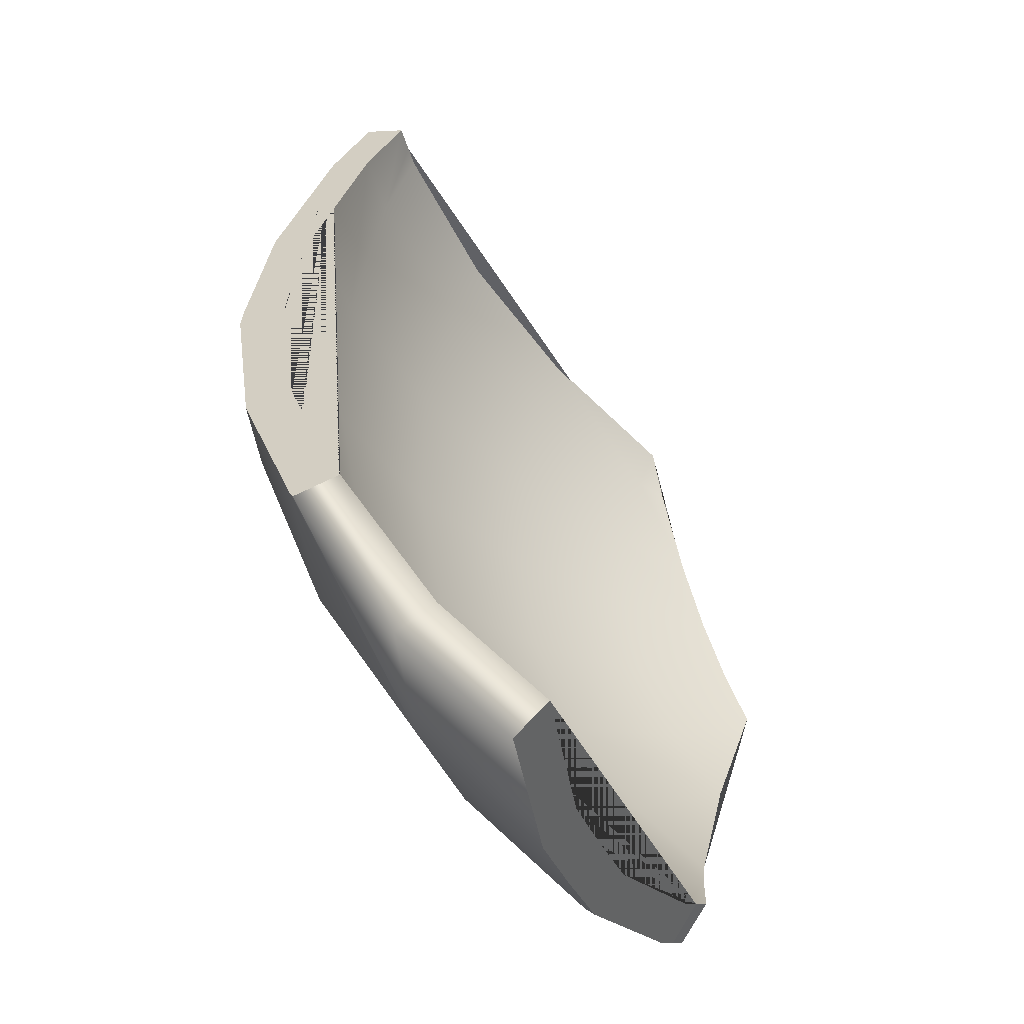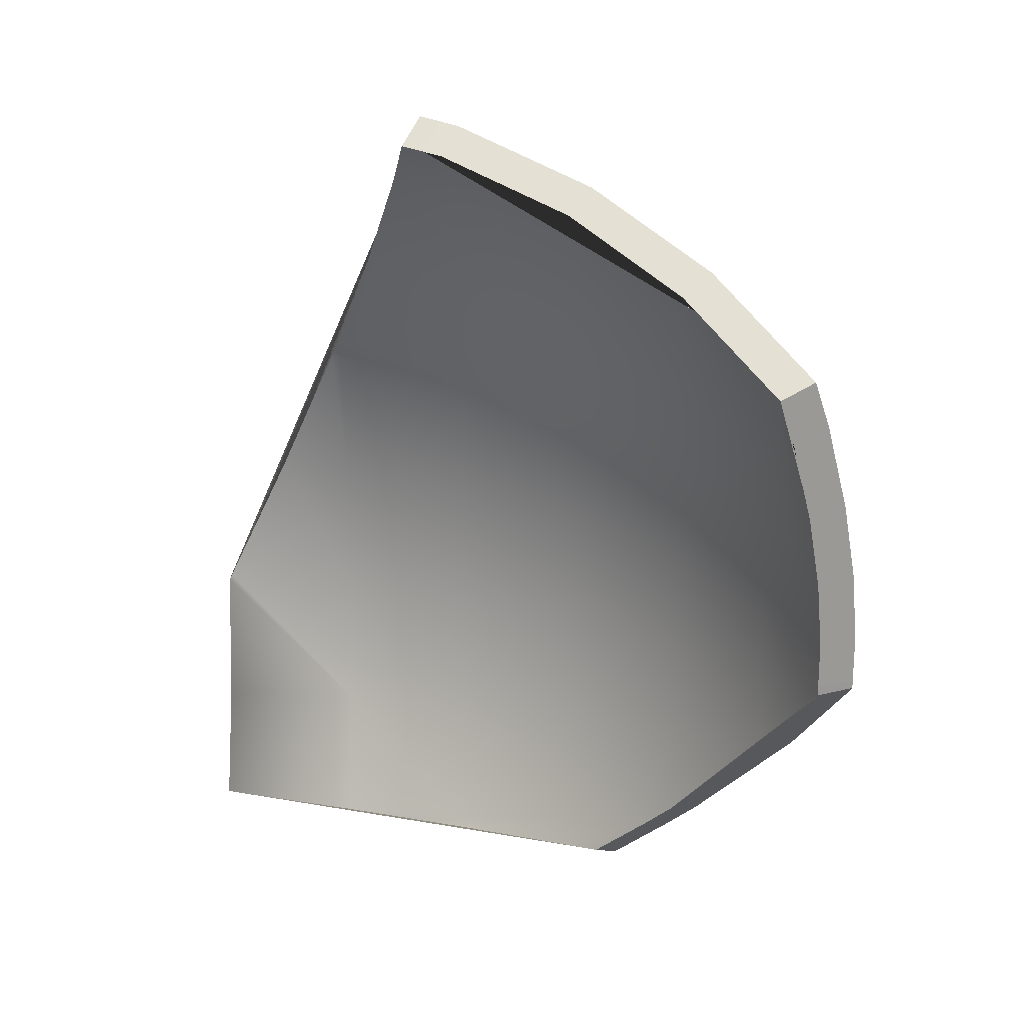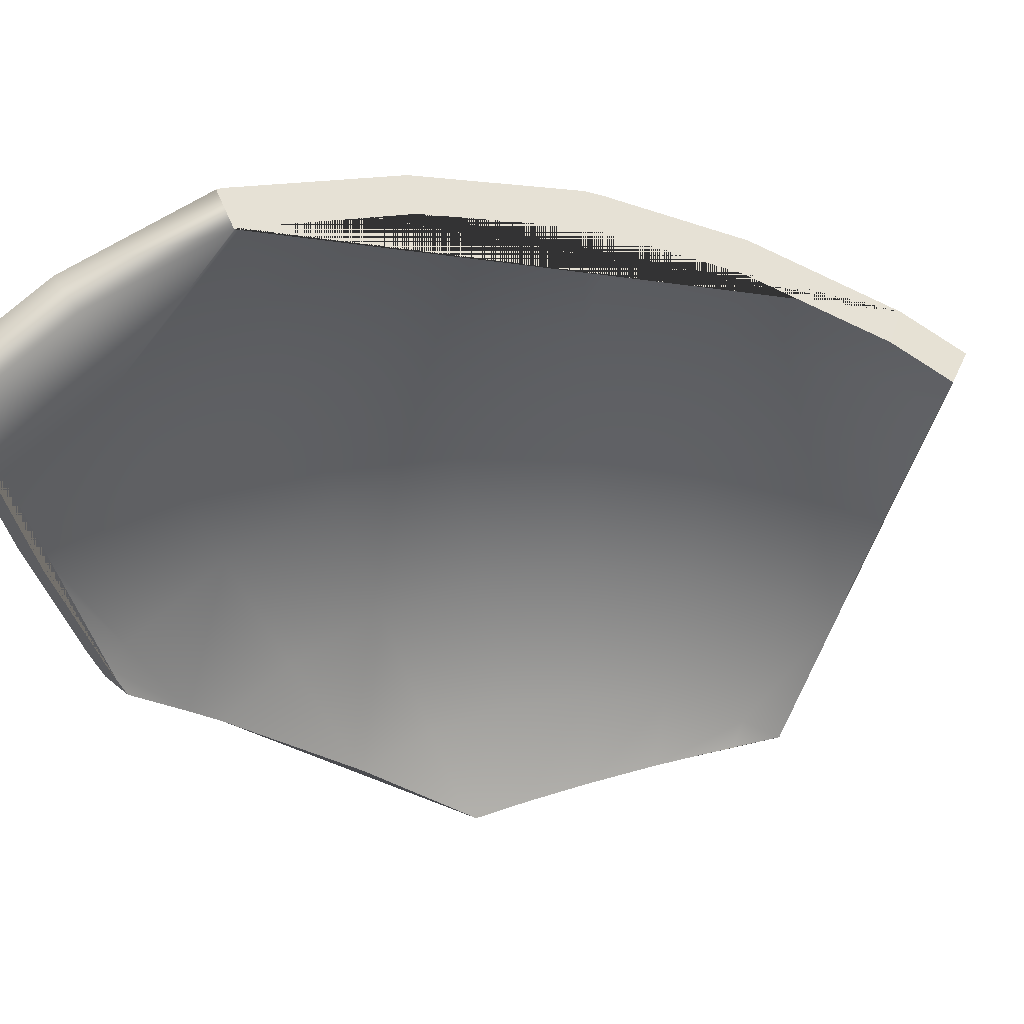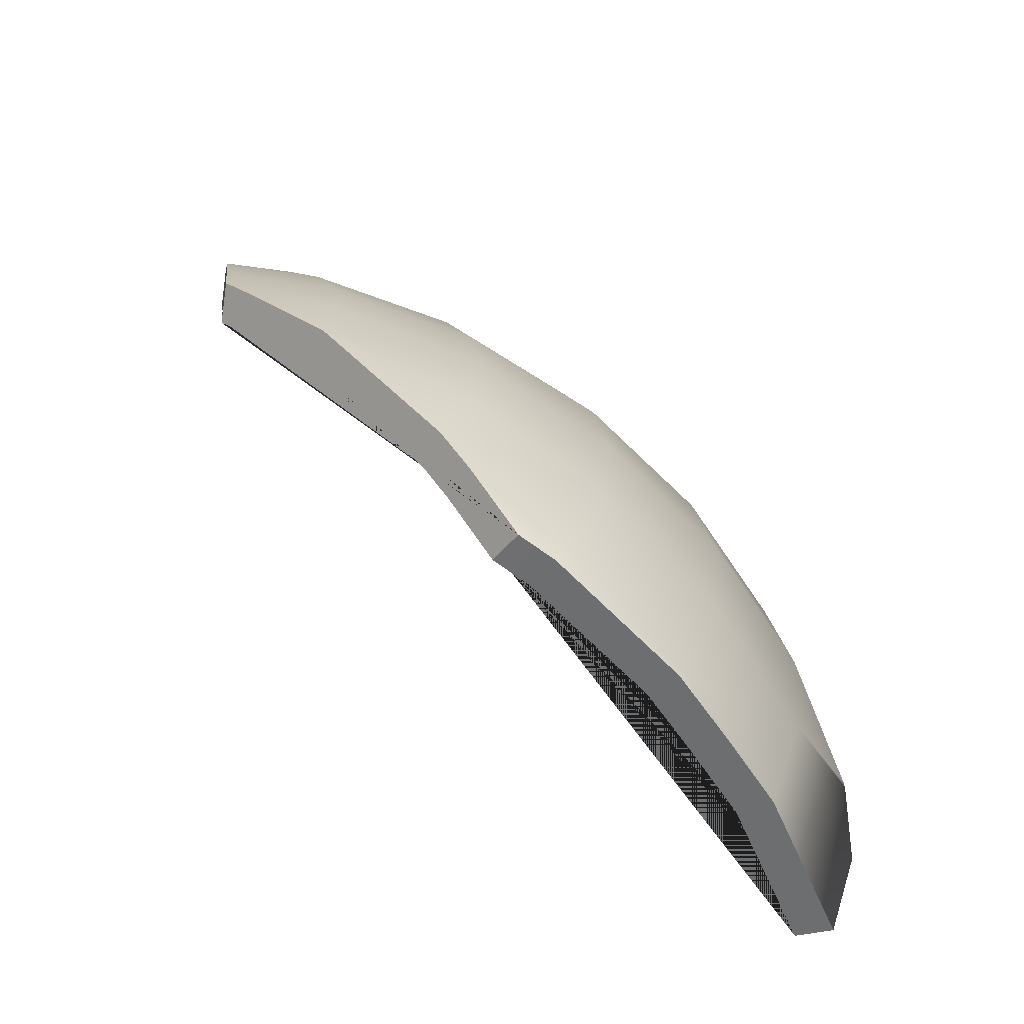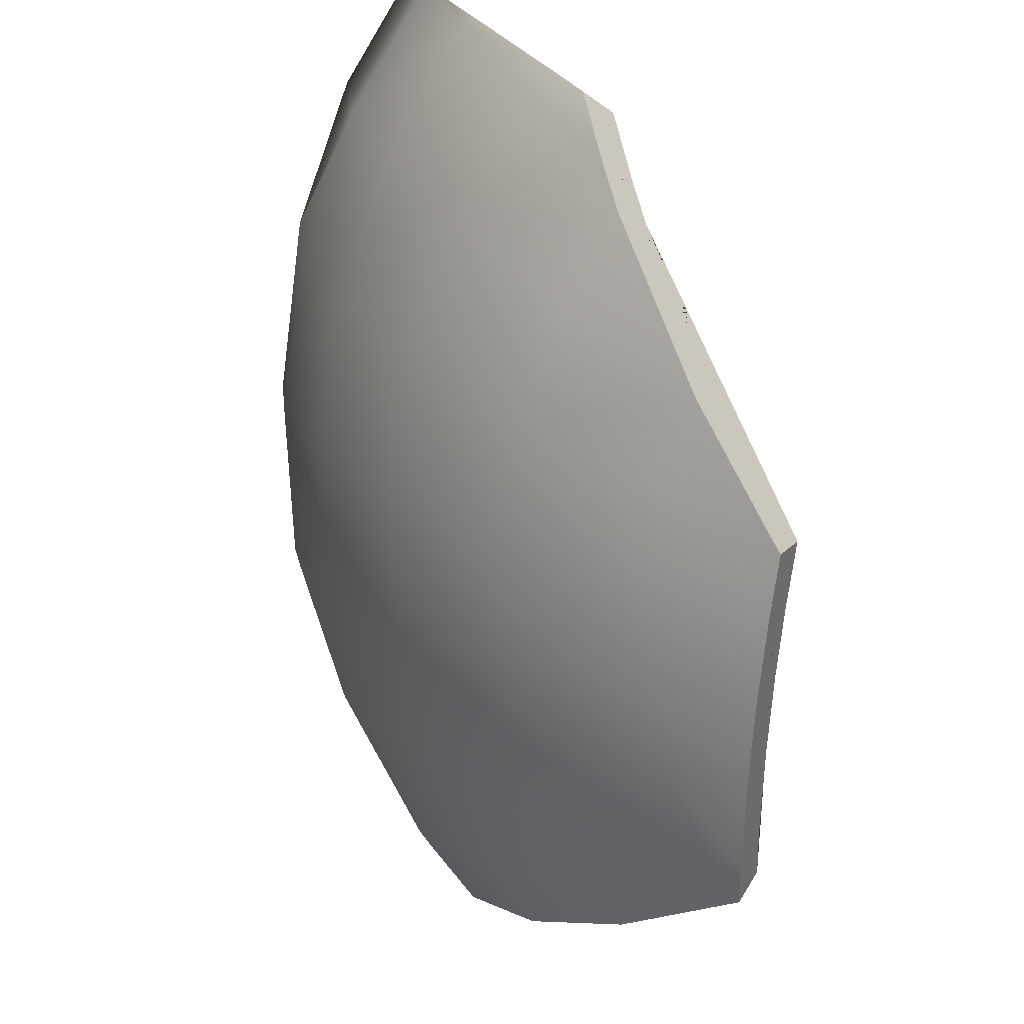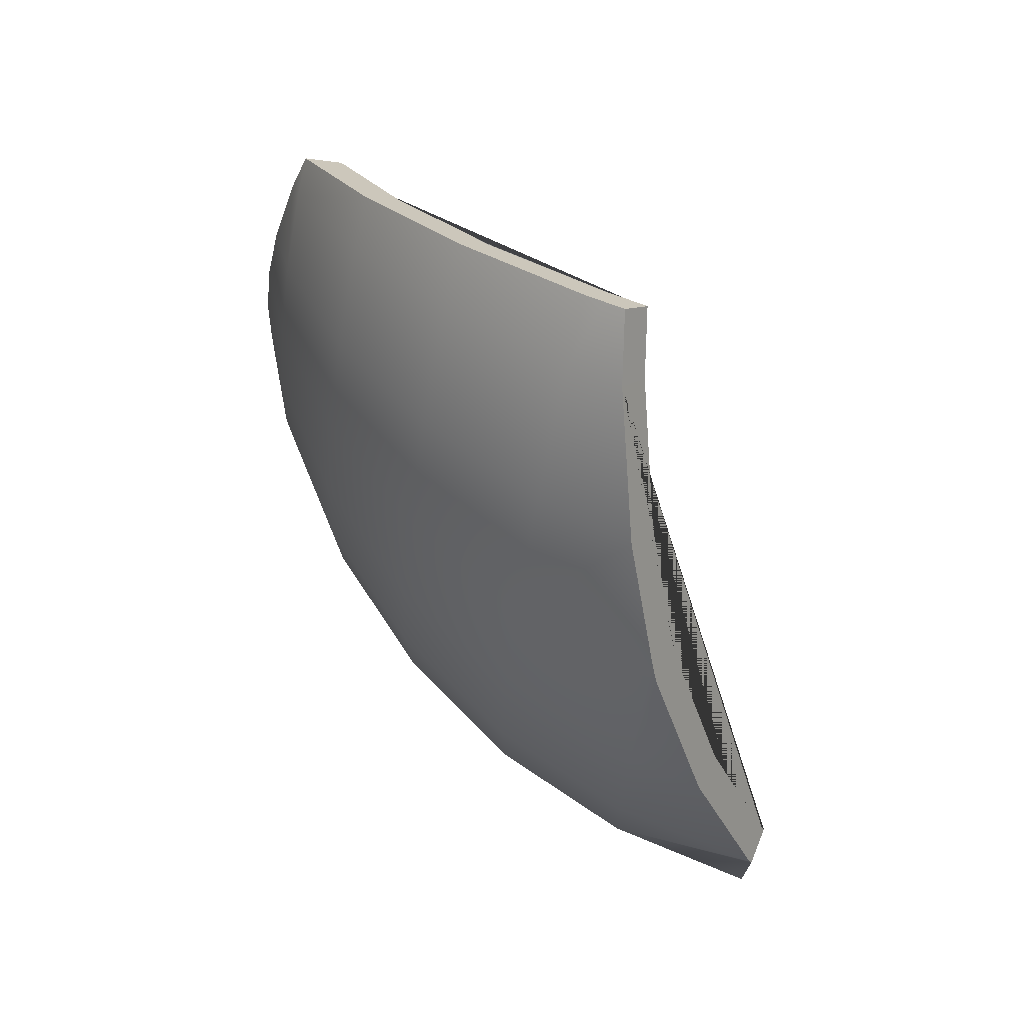
<metadata>
{"format":"obj","ext":"obj","renderer":"f3d","projection":"perspective","resolution":1024,"background":"white","views":[{"elev":53.1,"azim":153.0,"up":"+Y"},{"elev":14.4,"azim":-86.5,"up":"+Z"},{"elev":74.9,"azim":-114.5,"up":"+Y"},{"elev":-70.6,"azim":17.1,"up":"+Z"},{"elev":-71.9,"azim":165.9,"up":"+Y"},{"elev":68.4,"azim":106.9,"up":"+Z"}]}
</metadata>
<code>
o Sphere_cell.002_Sphere_cell.001
v 0.8536 0.6465 -0.3536
v 0.7682 0.4736 -0.3182
v 0.9808 1.029 -0.1951
v 0.9619 0.8341 -0.1913
v 0.9061 0.6465 -0.1802
v 0.8155 0.4736 -0.1622
v 0.6935 0.3221 -0.1379
v 0.9808 0.8341 0
v 0.9239 0.6465 0
v 0.8315 0.4736 0
v 0.7071 0.3221 0
v 0.5556 0.1977 0
v 0.9619 0.8341 0.1913
v 0.9061 0.6465 0.1802
v 0.8155 0.4736 0.1622
v 0.6935 0.3221 0.1379
v 0.5449 0.1977 0.1084
v 0.9061 0.8341 0.3753
v 0.8536 0.6465 0.3536
v 0.7682 0.4736 0.3182
v 0.6533 0.3221 0.2706
v 0.5133 0.1977 0.2126
v 0.7682 0.6465 0.5133
v 0.6913 0.4736 0.4619
v 0.5879 0.3221 0.3928
v 0.4619 0.1977 0.3087
v 0.6533 0.6465 0.6533
v 0.5879 0.4736 0.5879
v 0.5 0.3221 0.5
v 0.3928 0.1977 0.3928
v 0.8103 0.6658 -0.3356
v 0.7292 0.5016 -0.302
v 0.9313 1.034 -0.1853
v 0.9132 0.8439 -0.1816
v 0.8602 0.6658 -0.1711
v 0.7741 0.5016 -0.154
v 0.6582 0.3578 -0.1309
v 0.9311 0.8439 0
v 0.877 0.6658 0
v 0.7892 0.5016 0
v 0.6711 0.3578 0
v 0.5272 0.2397 0
v 0.9132 0.8439 0.1816
v 0.8602 0.6658 0.1711
v 0.7741 0.5016 0.154
v 0.6582 0.3578 0.1309
v 0.5171 0.2397 0.1029
v 0.8602 0.8439 0.3563
v 0.8103 0.6658 0.3356
v 0.7292 0.5016 0.302
v 0.62 0.3578 0.2568
v 0.4871 0.2397 0.2018
v 0.7292 0.6658 0.4872
v 0.6562 0.5016 0.4385
v 0.558 0.3578 0.3729
v 0.4384 0.2397 0.2929
v 0.6202 0.6658 0.6202
v 0.5581 0.5016 0.5581
v 0.4746 0.3578 0.4746
v 0.3728 0.2397 0.3728
v 0.9223 0.9398 0.1835
v 0.8442 0.8439 0.3863
v 0.8614 0.8573 0.3568
v 0.9712 0.9302 0.1932
v 0.907 0.8433 0.3757
v 0.895 0.8341 0.3961
v 0.7605 0.7898 0.5082
v 0.6328 0.7363 0.6373
v 0.5589 0.689 0.6795
v 0.5645 0.7178 0.6861
v 0.5544 0.6658 0.6741
v 0.8 0.7726 0.5345
v 0.666 0.7164 0.6701
v 0.5887 0.6708 0.7158
v 0.5937 0.6968 0.7218
v 0.584 0.6465 0.7101
v 0.5256 0.4736 0.6391
v 0.4244 0.3578 0.5157
v 0.4471 0.3221 0.5434
v 0.499 0.5016 0.6066
v 0.3342 0.2406 0.4059
v 0.3726 0.1975 0.249
v 0.3495 0.2221 0.3495
v 0.3525 0.1977 0.4259
v 0.3925 0.1531 0.2623
v 0.3681 0.179 0.3681
v 0.9994 1.029 -0.006552
v 0.9489 1.034 -0.006857
v 0.9492 1.031 0
v 0.9997 1.026 0
v 0.5507 0.2026 -0.1095
v 0.5173 0.2397 -0.1003
v 0.5454 0.1977 -0.1033
v 0.445 0.1386 0
v 0.4309 0.1318 0.01379
v 0.4298 0.1317 0.02362
v 0.4231 0.1313 0.08416
v 0.4198 0.1823 0
v 0.4017 0.1769 0.0799
v 0.4095 0.1774 0.01011
v 0.408 0.1772 0.02241
v 0.4102 0.1381 0.1699
v 0.3894 0.1832 0.1613
v 0.8875 1.034 -0.3298
v 0.8637 0.8439 -0.3449
v 0.9098 0.8341 -0.3634
v 0.879 0.7374 -0.3641
v 0.8344 0.752 -0.3456
v 0.6263 0.3578 -0.2363
v 0.6471 0.3934 -0.268
v 0.6846 0.3634 -0.2836
v 0.6605 0.3221 -0.2468
v 0.9344 1.029 -0.348
v 0.7132 0.5016 -0.332
v 0.7513 0.4736 -0.3498
v 0.6808 0.4624 -0.3245
v 0.6975 0.4827 -0.3285
v 0.7198 0.4354 -0.3425
v 0.7347 0.4536 -0.3461
v 0.805 0.6658 -0.3455
v 0.848 0.6465 -0.364
v 0.8614 0.8573 0.3568
v 0.9223 0.9398 0.1835
v 0.8442 0.8439 0.3863
v 0.907 0.8433 0.3757
v 0.9712 0.9302 0.1932
v 0.895 0.8341 0.3961
v 0.7605 0.7898 0.5082
v 0.5589 0.689 0.6795
v 0.5645 0.7178 0.6861
v 0.6328 0.7363 0.6373
v 0.5544 0.6658 0.6741
v 0.8 0.7726 0.5345
v 0.5887 0.6708 0.7158
v 0.5937 0.6968 0.7218
v 0.666 0.7164 0.6701
v 0.584 0.6465 0.7101
v 0.5256 0.4736 0.6391
v 0.4471 0.3221 0.5434
v 0.499 0.5016 0.6066
v 0.4244 0.3578 0.5157
v 0.3342 0.2406 0.4059
v 0.3925 0.1531 0.2623
v 0.3681 0.179 0.3681
v 0.3495 0.2221 0.3495
v 0.3726 0.1975 0.249
v 0.3525 0.1977 0.4259
v 0.9489 1.034 -0.006857
v 0.9994 1.029 -0.006552
v 0.9492 1.031 0
v 0.9997 1.026 0
v 0.6605 0.3221 -0.2468
v 0.5507 0.2026 -0.1095
v 0.5454 0.1977 -0.1033
v 0.445 0.1386 0
v 0.4309 0.1318 0.01379
v 0.4298 0.1317 0.02362
v 0.4231 0.1313 0.08416
v 0.4198 0.1823 0
v 0.5173 0.2397 -0.1003
v 0.4095 0.1774 0.01011
v 0.408 0.1772 0.02241
v 0.4017 0.1769 0.0799
v 0.3894 0.1832 0.1613
v 0.4102 0.1381 0.1699
v 0.8637 0.8439 -0.3449
v 0.8875 1.034 -0.3298
v 0.9344 1.029 -0.348
v 0.9098 0.8341 -0.3634
v 0.879 0.7374 -0.3641
v 0.8344 0.752 -0.3456
v 0.6263 0.3578 -0.2363
v 0.6471 0.3934 -0.268
v 0.6846 0.3634 -0.2836
v 0.7132 0.5016 -0.332
v 0.805 0.6658 -0.3455
v 0.6808 0.4624 -0.3245
v 0.6975 0.4827 -0.3285
v 0.7198 0.4354 -0.3425
v 0.7347 0.4536 -0.3461
v 0.7513 0.4736 -0.3498
v 0.848 0.6465 -0.364
f 70 69 74 75
f 101 100 156 157
f 178 114 120 108 105 104 113 106 107 121 115 119
f 118 111 152 153 154 94 156 100 98 92 109 110 177
f 73 72 66 65 64 90 87 88 89 61 63 62 67 68
f 177 178 119 118
f 157 97 102 85 86 84 81 83 82 103 99 101
f 75 73 68 70
f 84 79 77 76 74 69 71 80 78 81
f 2 1 5 6
f 1 170 169 4 5
f 4 3 149 151 8
f 5 4 8 9
f 6 5 9 10
f 7 6 10 11
f 11 10 15 16
f 12 11 16 17
f 8 151 126 13
f 9 8 13 14
f 10 9 14 15
f 13 126 125 18
f 14 13 18 19
f 15 14 19 20
f 16 15 20 21
f 17 16 21 22
f 21 20 24 25
f 22 21 25 26
f 18 125 127
f 19 18 127 133 23
f 20 19 23 24
f 23 133 136 27
f 24 23 27 28
f 25 24 28 29
f 26 25 29 30
f 30 29 139 147
f 27 136 135 134 137
f 28 27 137 138
f 29 28 138 139
f 32 36 35 31
f 31 35 34 166 171
f 34 38 150 148 33
f 35 39 38 34
f 36 40 39 35
f 37 41 40 36
f 41 46 45 40
f 42 47 46 41
f 38 43 123 150
f 39 44 43 38
f 40 45 44 39
f 43 48 122 123
f 44 49 48 43
f 45 50 49 44
f 46 51 50 45
f 47 52 51 46
f 51 55 54 50
f 52 56 55 51
f 48 124 122
f 49 53 128 124 48
f 50 54 53 49
f 53 57 131 128
f 54 58 57 53
f 55 59 58 54
f 56 60 59 55
f 60 142 141 59
f 57 132 129 130 131
f 58 140 132 57
f 59 141 140 58
f 3 33 148 149
f 173 172 37 36 32
f 168 167 33 3
f 160 42 41 37
f 143 165 22 26
f 171 176 31
f 146 145 60 56
f 174 179 180 181 2
f 165 158 17 22
f 155 93 12
f 159 161 162 163 47 42
f 167 166 34 33
f 112 174 2 6 7
f 182 170 1
f 176 175 32 31
f 169 168 3 4
f 181 182 1 2
f 172 160 37
f 147 144 30
f 144 143 26 30
f 160 159 42
f 158 96 95 155 12 17
f 91 112 7
f 163 164 52 47
f 145 142 60
f 164 146 56 52
f 93 91 7 11 12
f 175 117 116 173 32

</code>
